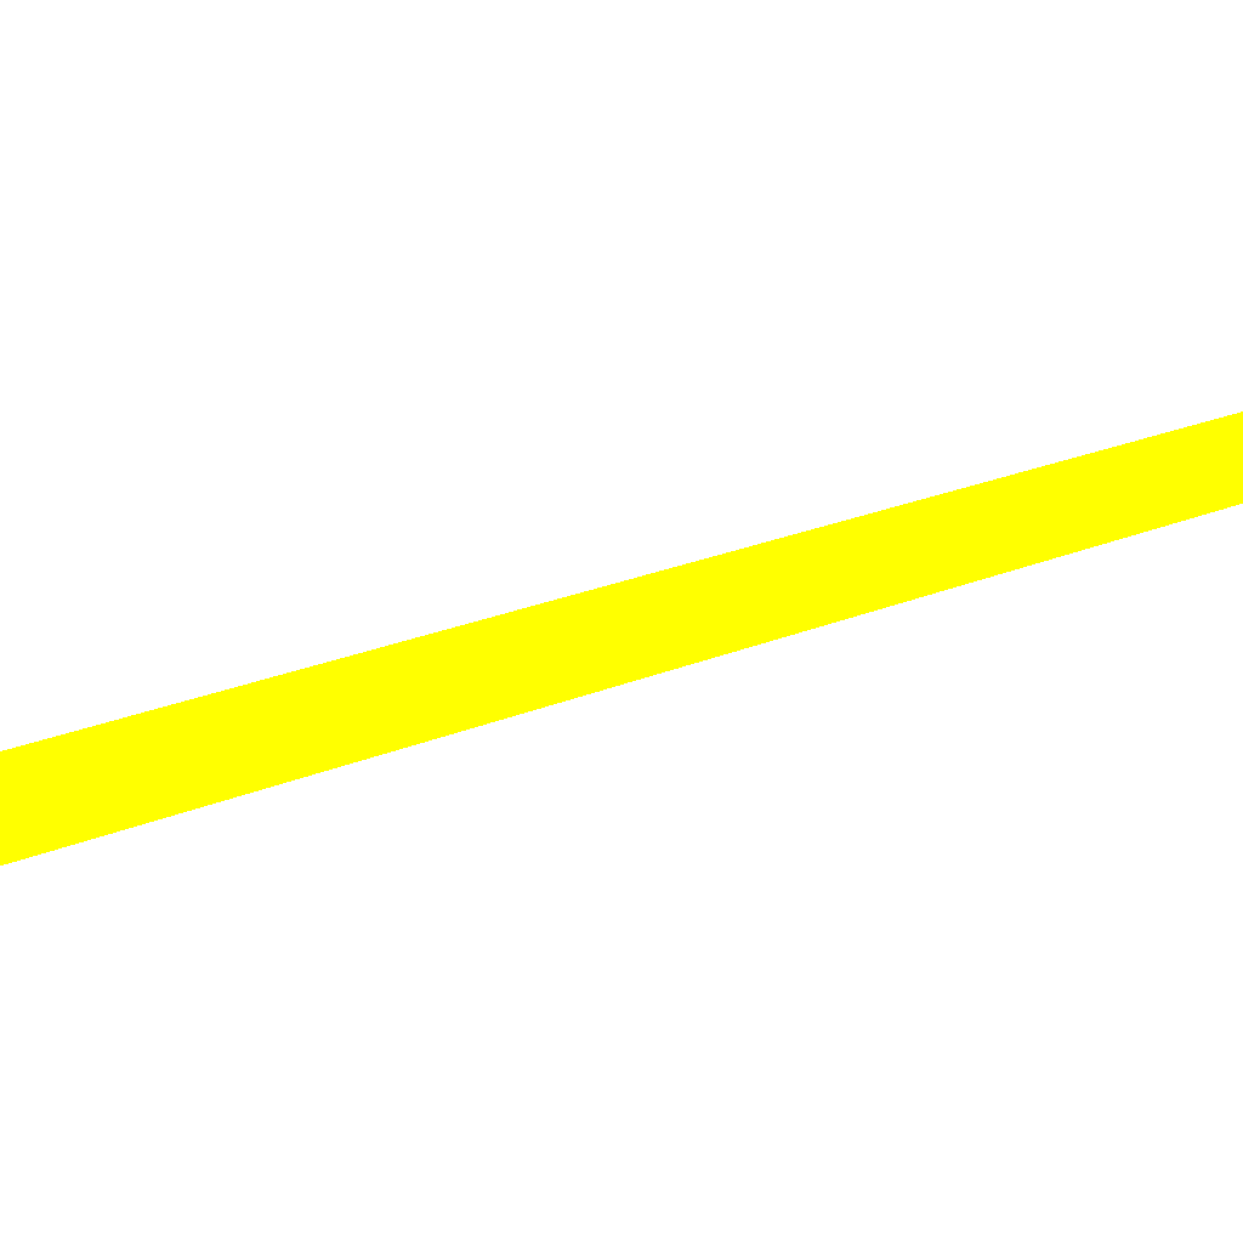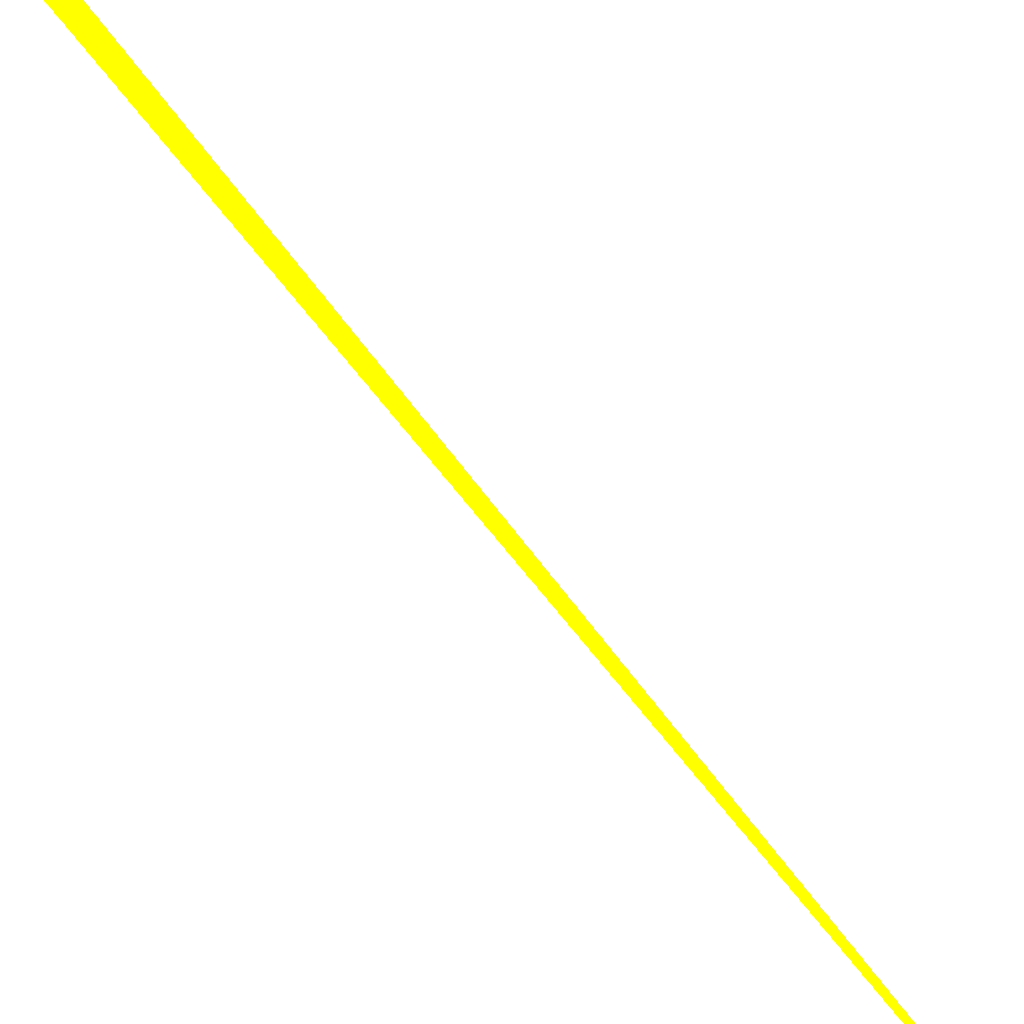
<metadata>
{"format":"obj","ext":"obj","renderer":"f3d","projection":"perspective","resolution":1024,"background":"white","views":[{"elev":-79.4,"azim":-61.8,"up":"+Z"},{"elev":-59.2,"azim":57.2,"up":"+Z"}]}
</metadata>
<code>
o geometry_0
v 6.125e+05 5.855e+06 659.8 1 1 0
v 6.125e+05 5.855e+06 659.8 1 1 0
v 6.125e+05 5.855e+06 661.9 1 1 0
v 6.125e+05 5.855e+06 661.9 1 1 0
f 1 4 3
f 1 2 4
f 1 3 2
f 2 3 4

</code>
